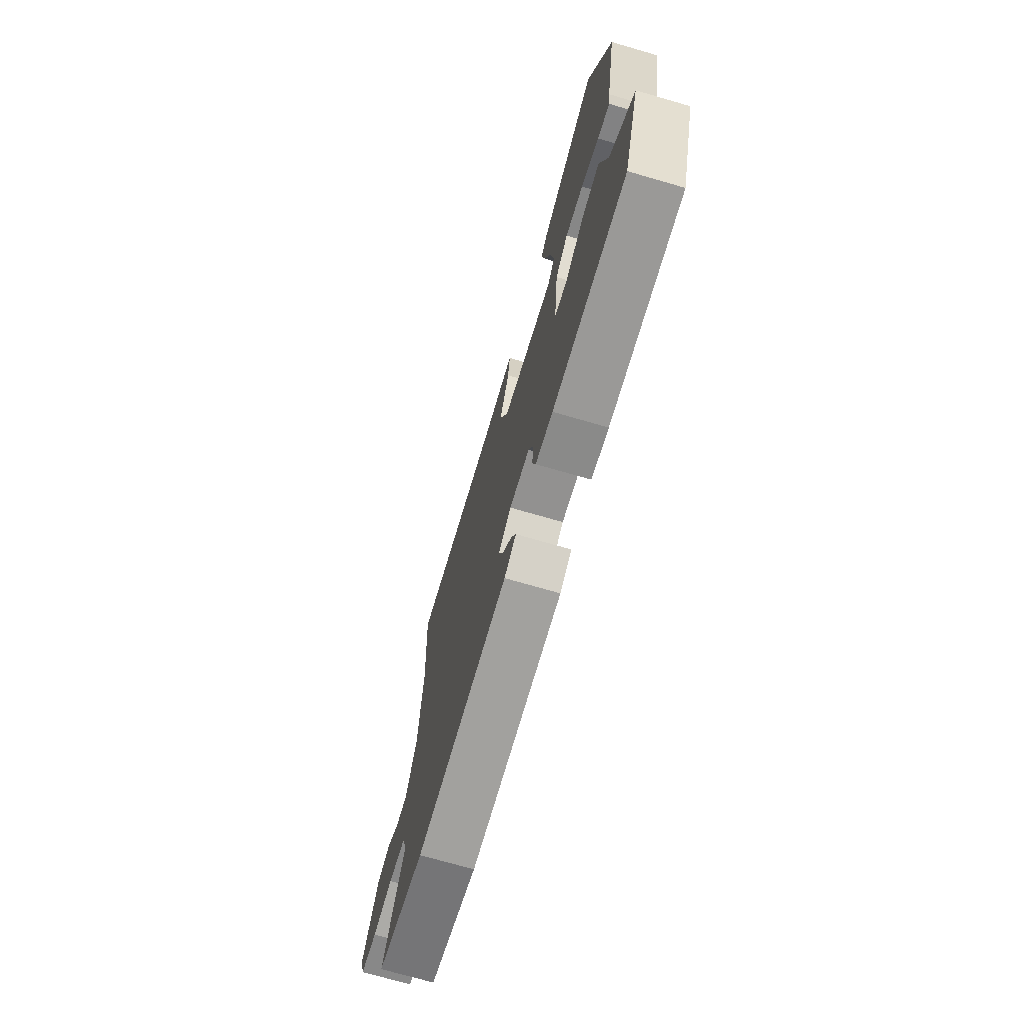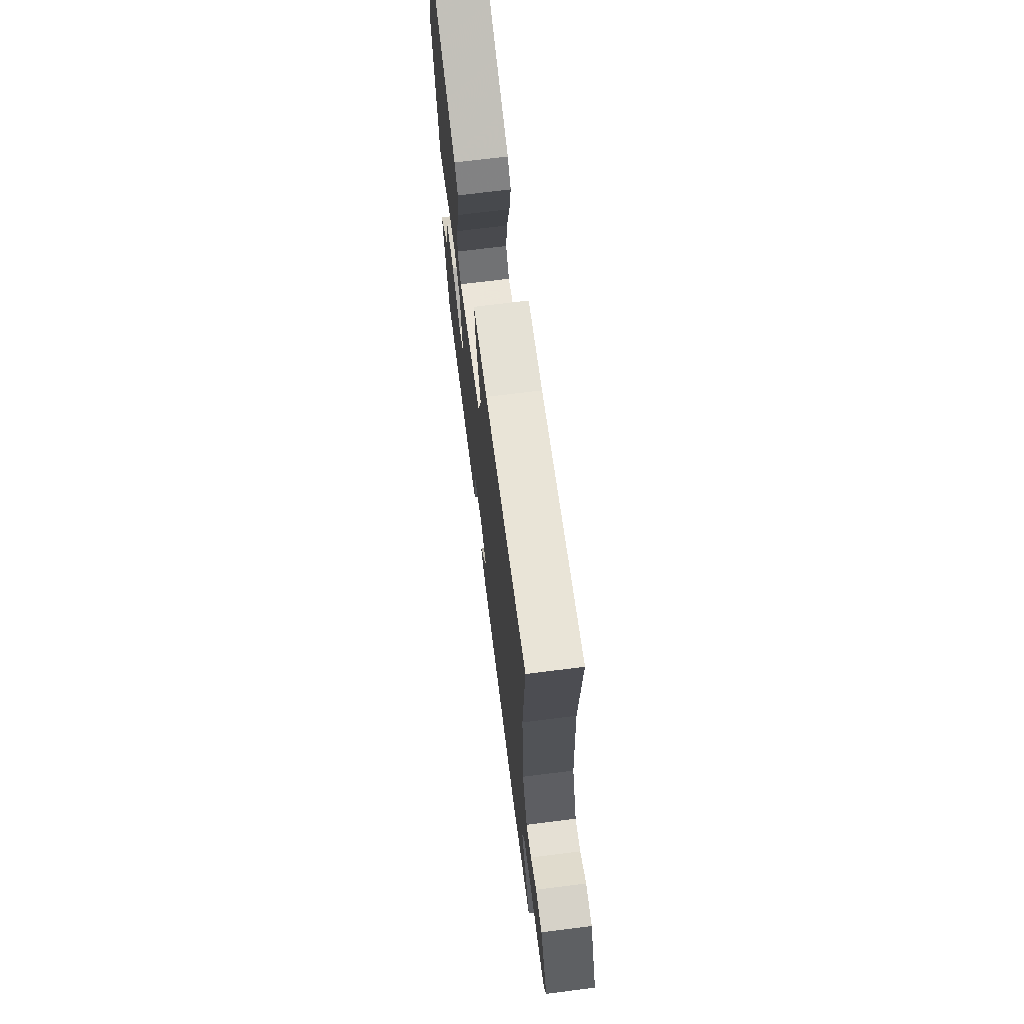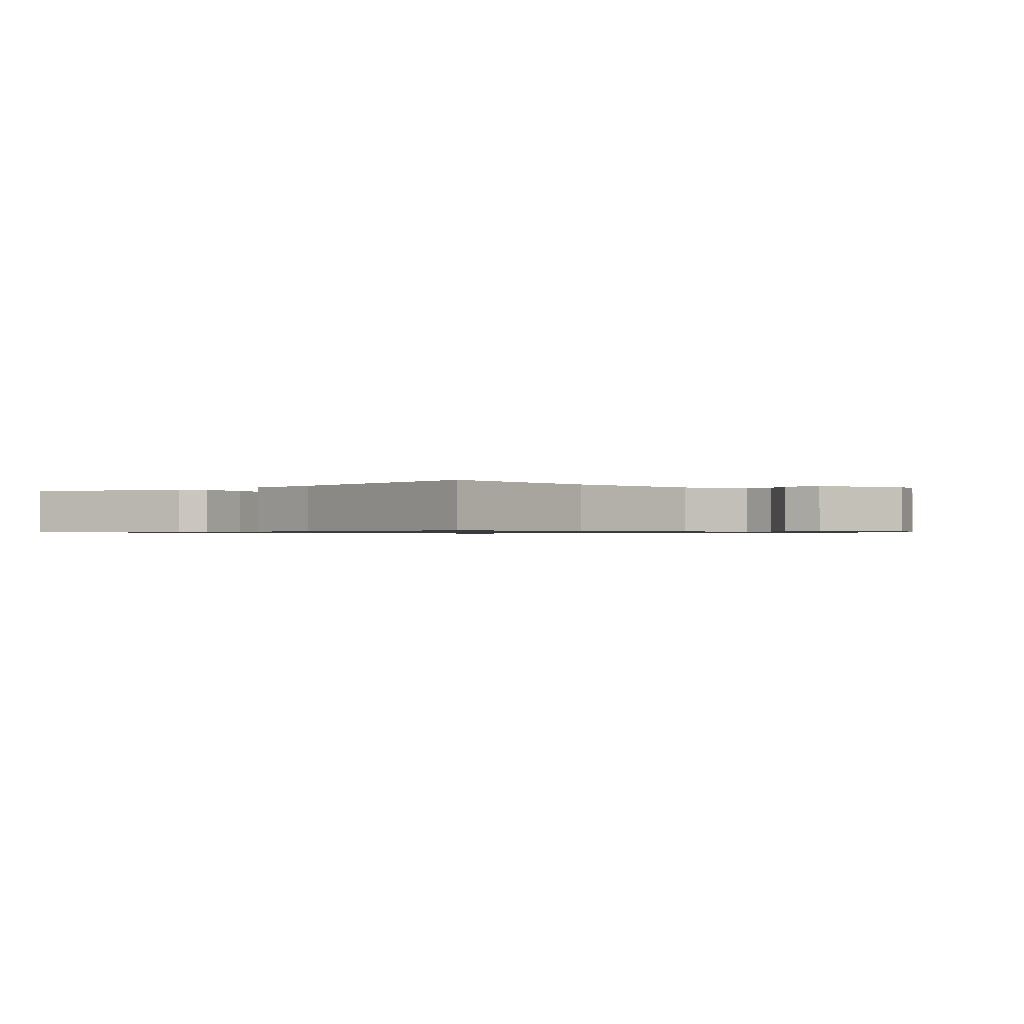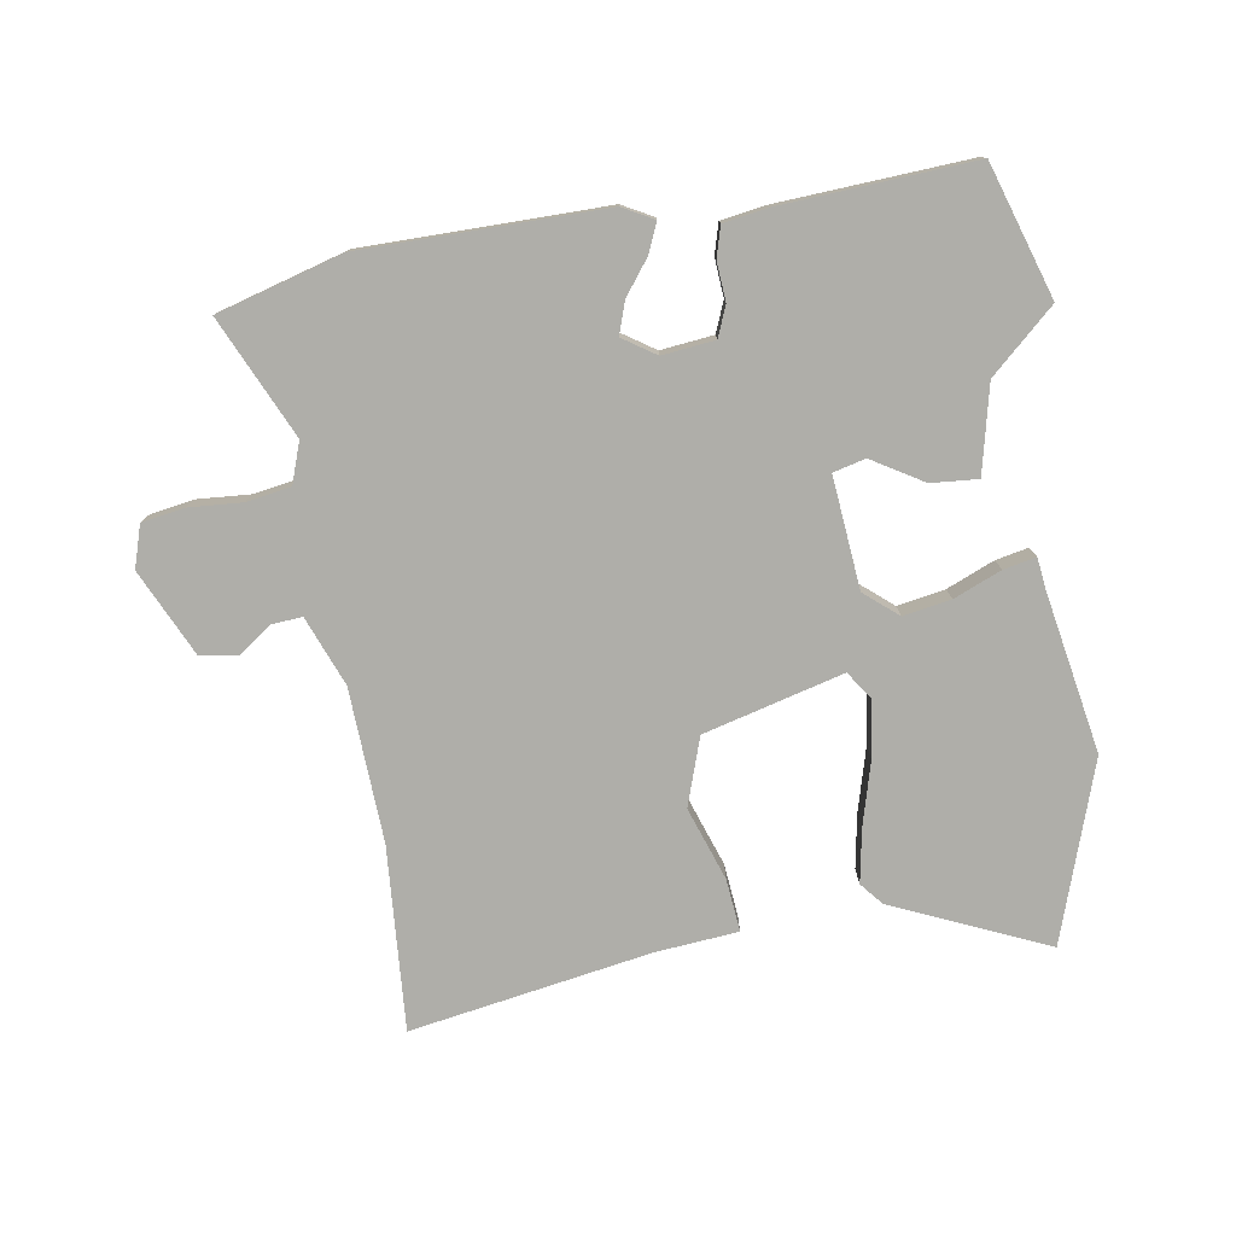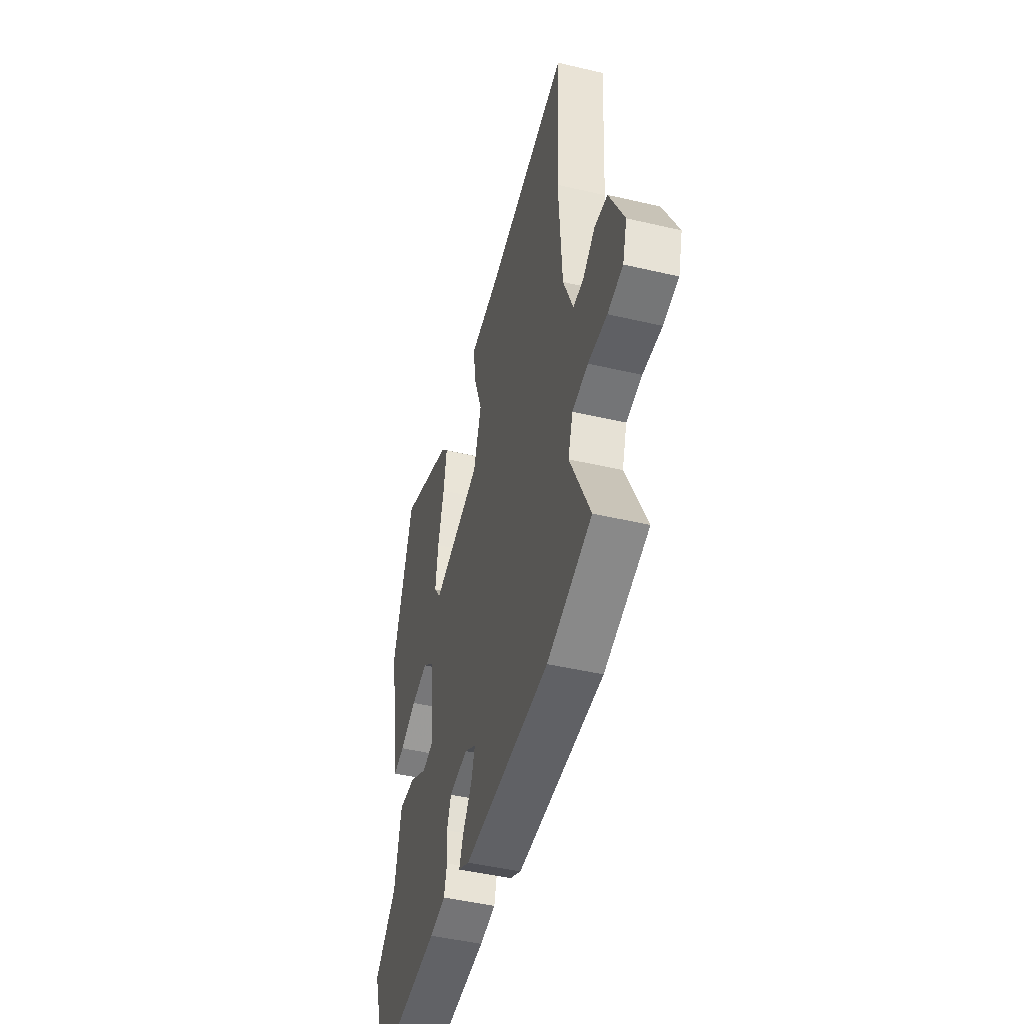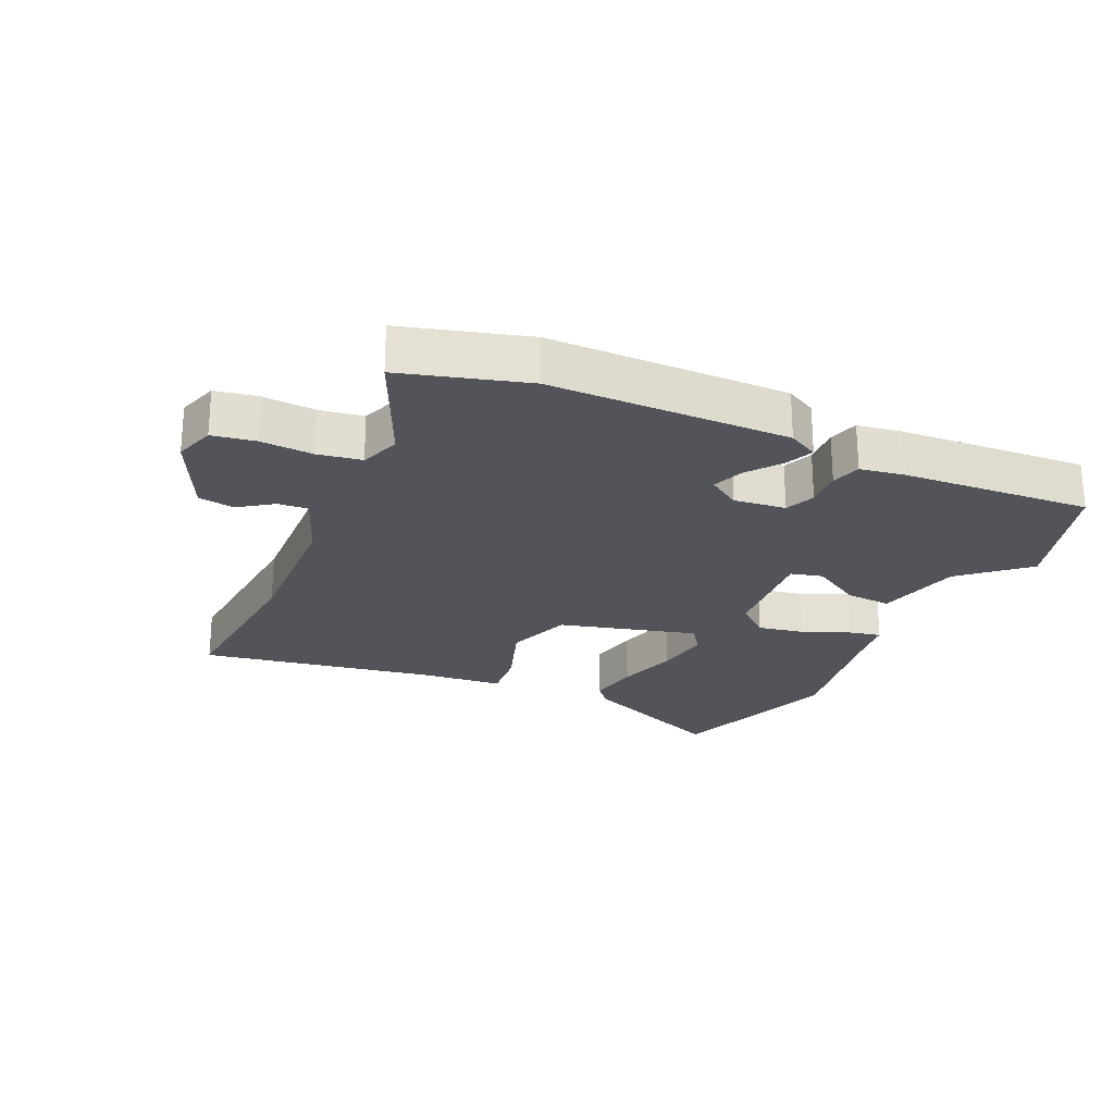
<metadata>
{"format":"obj","ext":"obj","renderer":"f3d","projection":"perspective","resolution":1024,"background":"white","views":[{"elev":-72.9,"azim":-106.1,"up":"+Z"},{"elev":70.3,"azim":82.8,"up":"+Z"},{"elev":-0.8,"azim":41.7,"up":"+Y"},{"elev":-77.5,"azim":-171.4,"up":"+Y"},{"elev":-46.8,"azim":75.1,"up":"+Z"},{"elev":-23.8,"azim":154.9,"up":"+Y"}]}
</metadata>
<code>
v 0.595 0.07 -0.472
v 0.398 0.07 -0.53
v 0.016 0.07 -0.535
v -0.033 0.07 -0.509
v -0.014 0.07 -0.463
v 0.026 0.07 -0.409
v 0.043 0.07 -0.358
v -0.009 0.07 -0.324
v -0.092 0.07 -0.334
v -0.111 0.07 -0.382
v -0.106 0.07 -0.443
v -0.119 0.07 -0.491
v -0.19 0.07 -0.503
v -0.492 0.07 -0.524
v -0.561 0.07 -0.315
v -0.461 0.07 -0.223
v -0.431 0.07 -0.085
v -0.357 0.07 -0.09
v -0.276 0.07 -0.138
v -0.225 0.07 -0.125
v -0.243 0.07 0.051
v -0.296 0.07 0.095
v -0.371 0.07 0.081
v -0.446 0.07 0.049
v -0.497 0.07 0.038
v -0.504 0.07 0.089
v -0.552 0.07 0.34
v -0.46 0.07 0.624
v -0.216 0.07 0.519
v -0.186 0.07 0.484
v -0.2 0.07 0.4
v -0.227 0.07 0.298
v -0.239 0.07 0.209
v -0.208 0.07 0.165
v 0.012 0.07 0.225
v 0.047 0.07 0.332
v 0.006 0.07 0.447
v -0.003 0.07 0.53
v 0.127 0.07 0.543
v 0.507 0.07 0.611
v 0.489 0.07 0.32
v 0.503 0.07 0.077
v 0.547 0.07 -0.032
v 0.595 0.07 -0.028
v 0.648 0.07 0.01
v 0.706 0.07 0.002
v 0.771 0.07 -0.134
v 0.751 0.07 -0.2
v 0.683 0.07 -0.212
v 0.599 0.07 -0.207
v 0.529 0.07 -0.219
v 0.507 0.07 -0.284
v 0.595 0 -0.472
v 0.398 0 -0.53
v 0.016 0 -0.535
v -0.033 0 -0.509
v -0.014 0 -0.463
v 0.026 0 -0.409
v 0.043 0 -0.358
v -0.009 0 -0.324
v -0.092 0 -0.334
v -0.111 0 -0.382
v -0.106 0 -0.443
v -0.119 0 -0.491
v -0.19 0 -0.503
v -0.492 0 -0.524
v -0.561 0 -0.315
v -0.461 0 -0.223
v -0.431 0 -0.085
v -0.357 0 -0.09
v -0.276 0 -0.138
v -0.225 0 -0.125
v -0.243 0 0.051
v -0.296 0 0.095
v -0.371 0 0.081
v -0.446 0 0.049
v -0.497 0 0.038
v -0.504 0 0.089
v -0.552 0 0.34
v -0.46 0 0.624
v -0.216 0 0.519
v -0.186 0 0.484
v -0.2 0 0.4
v -0.227 0 0.298
v -0.239 0 0.209
v -0.208 0 0.165
v 0.012 0 0.225
v 0.047 0 0.332
v 0.006 0 0.447
v -0.003 0 0.53
v 0.127 0 0.543
v 0.507 0 0.611
v 0.489 0 0.32
v 0.503 0 0.077
v 0.547 0 -0.032
v 0.595 0 -0.028
v 0.648 0 0.01
v 0.706 0 0.002
v 0.771 0 -0.134
v 0.751 0 -0.2
v 0.683 0 -0.212
v 0.599 0 -0.207
v 0.529 0 -0.219
v 0.507 0 -0.284
f 48 49 50
f 47 48 50
f 46 47 50
f 45 46 50
f 44 45 50
f 43 44 50 51
f 42 43 51 52
f 39 40 41
f 41 42 52
f 39 41 52
f 38 39 52
f 37 38 52
f 36 37 52
f 30 31 32
f 29 30 32
f 28 29 32
f 27 28 32
f 26 27 32
f 26 32 33
f 25 26 33
f 24 25 33
f 23 24 33
f 22 23 33 34
f 16 17 18 19
f 16 19 20
f 15 16 20
f 14 15 20
f 13 14 20
f 12 13 20
f 11 12 20
f 10 11 20
f 9 10 20 21
f 4 5 6
f 3 4 6
f 2 3 6
f 1 2 6
f 52 1 6
f 52 6 7
f 52 7 8
f 36 52 8
f 35 36 8
f 21 22 34 35
f 8 9 21 35
f 102 101 100
f 102 100 99
f 102 99 98
f 102 98 97
f 102 97 96
f 103 102 96 95
f 104 103 95 94
f 93 92 91
f 104 94 93
f 104 93 91
f 104 91 90
f 104 90 89
f 104 89 88
f 84 83 82
f 84 82 81
f 84 81 80
f 84 80 79
f 84 79 78
f 85 84 78
f 85 78 77
f 85 77 76
f 85 76 75
f 86 85 75 74
f 71 70 69 68
f 72 71 68
f 72 68 67
f 72 67 66
f 72 66 65
f 72 65 64
f 72 64 63
f 72 63 62
f 73 72 62 61
f 58 57 56
f 58 56 55
f 58 55 54
f 58 54 53
f 58 53 104
f 59 58 104
f 60 59 104
f 60 104 88
f 60 88 87
f 87 86 74 73
f 87 73 61 60
f 1 53 54 2
f 2 54 55 3
f 3 55 56 4
f 4 56 57 5
f 5 57 58 6
f 6 58 59 7
f 7 59 60 8
f 8 60 61 9
f 9 61 62 10
f 10 62 63 11
f 11 63 64 12
f 12 64 65 13
f 13 65 66 14
f 14 66 67 15
f 15 67 68 16
f 16 68 69 17
f 17 69 70 18
f 18 70 71 19
f 19 71 72 20
f 20 72 73 21
f 21 73 74 22
f 22 74 75 23
f 23 75 76 24
f 24 76 77 25
f 25 77 78 26
f 26 78 79 27
f 27 79 80 28
f 28 80 81 29
f 29 81 82 30
f 30 82 83 31
f 31 83 84 32
f 32 84 85 33
f 33 85 86 34
f 34 86 87 35
f 35 87 88 36
f 36 88 89 37
f 37 89 90 38
f 38 90 91 39
f 39 91 92 40
f 40 92 93 41
f 41 93 94 42
f 42 94 95 43
f 43 95 96 44
f 44 96 97 45
f 45 97 98 46
f 46 98 99 47
f 47 99 100 48
f 48 100 101 49
f 49 101 102 50
f 50 102 103 51
f 51 103 104 52
f 52 104 53 1

</code>
